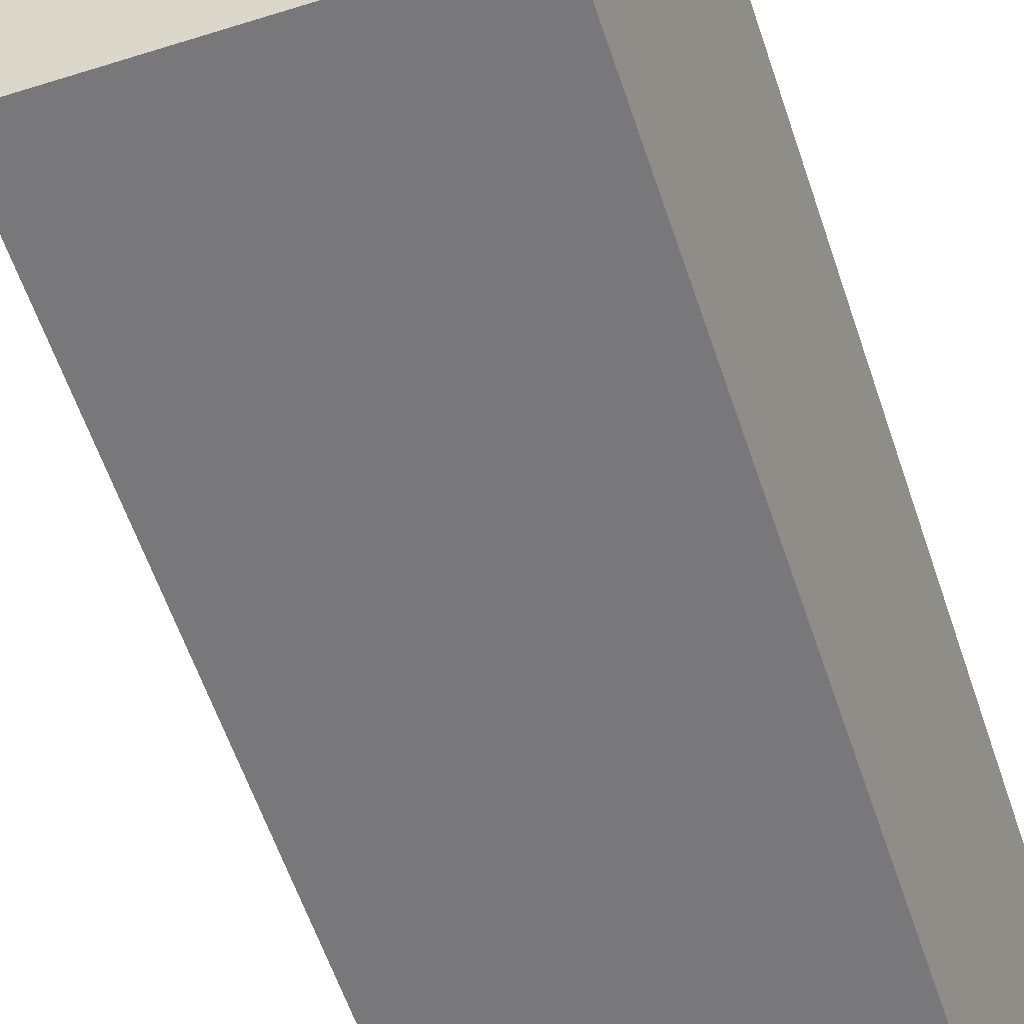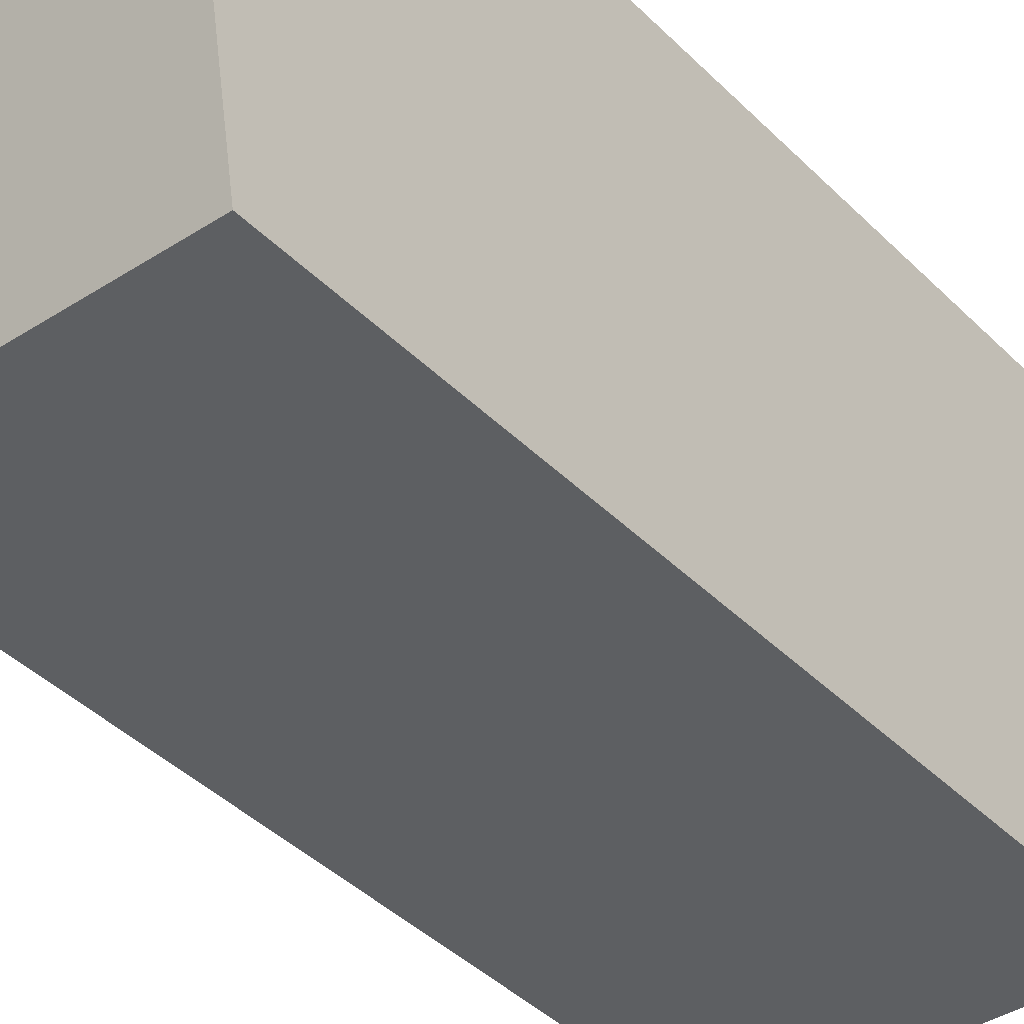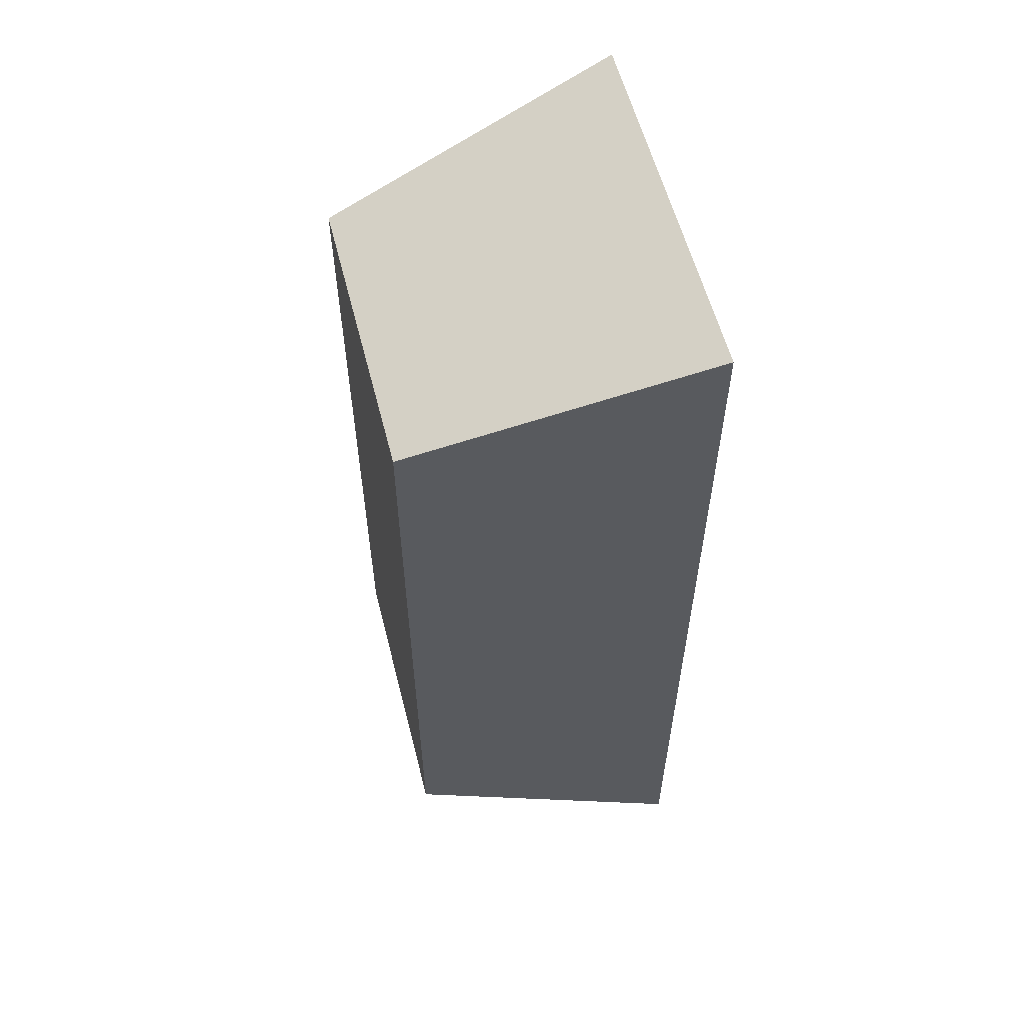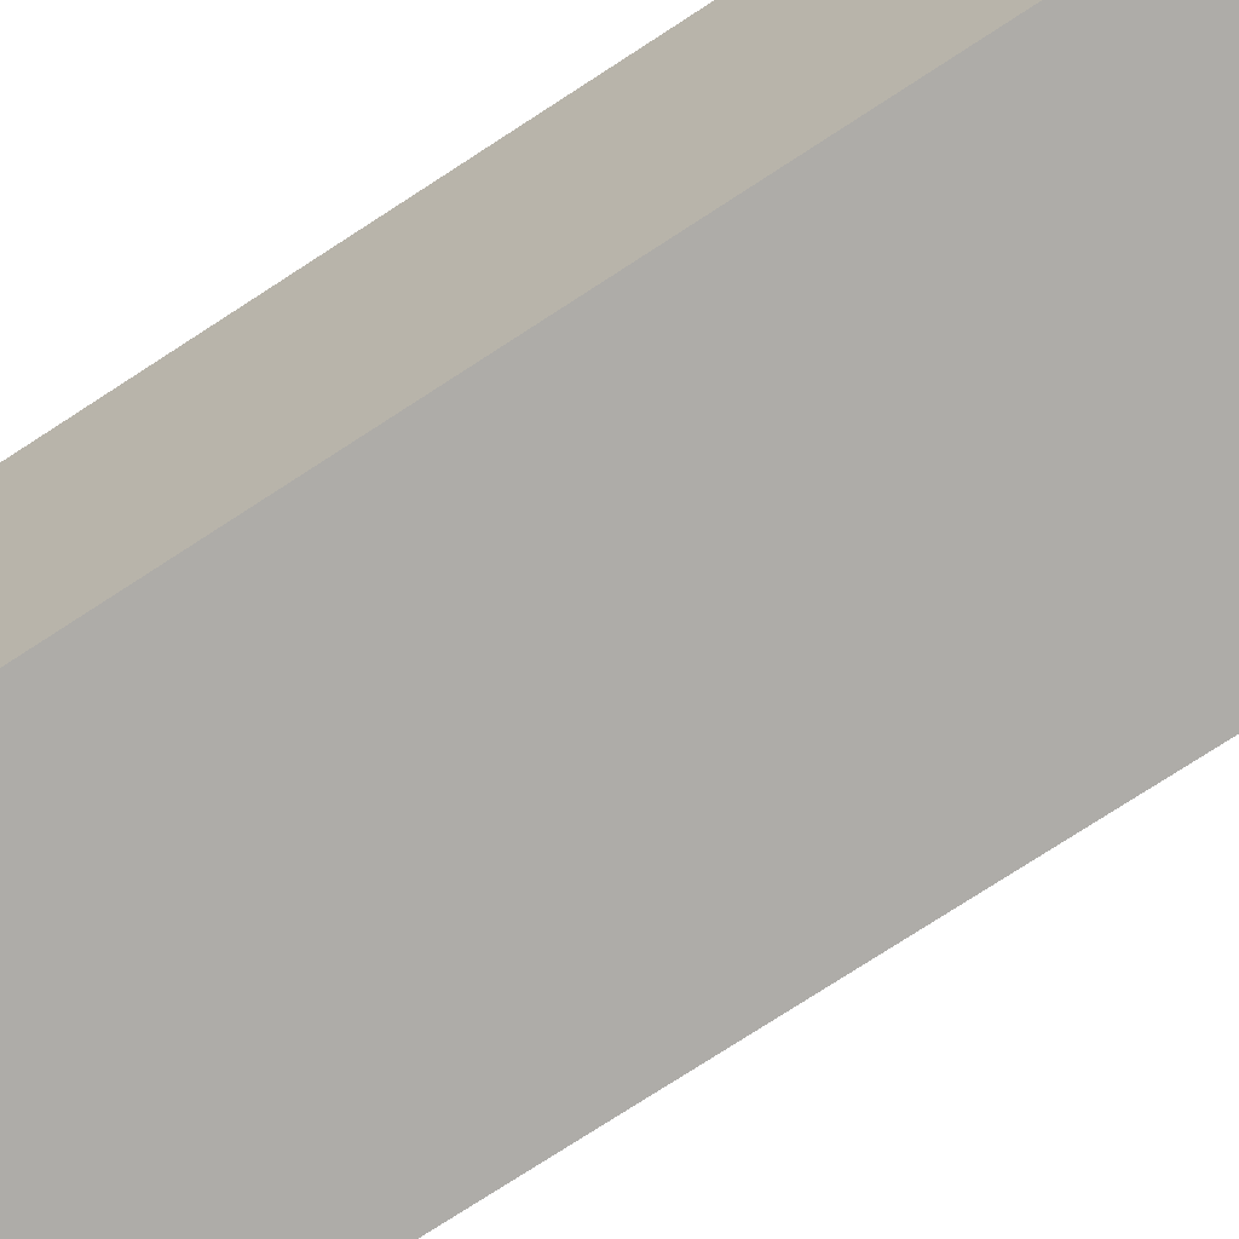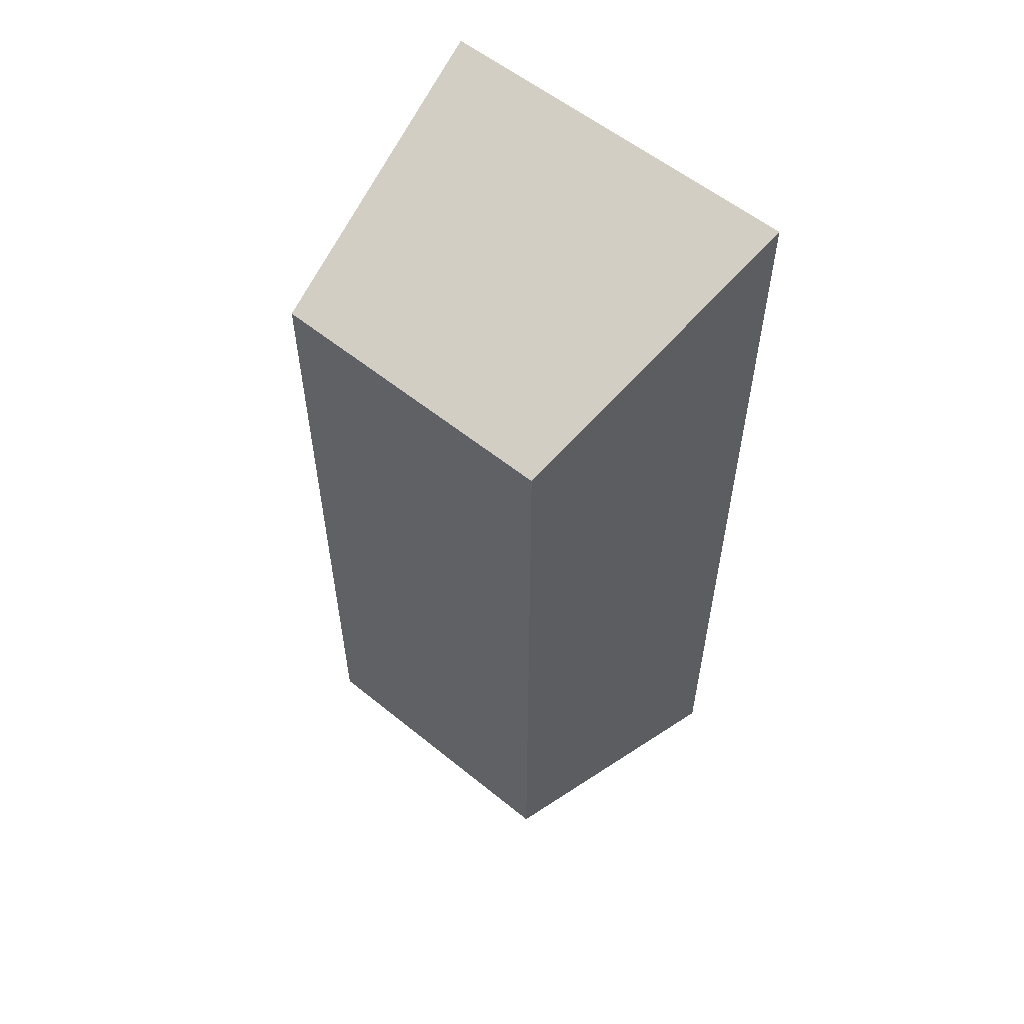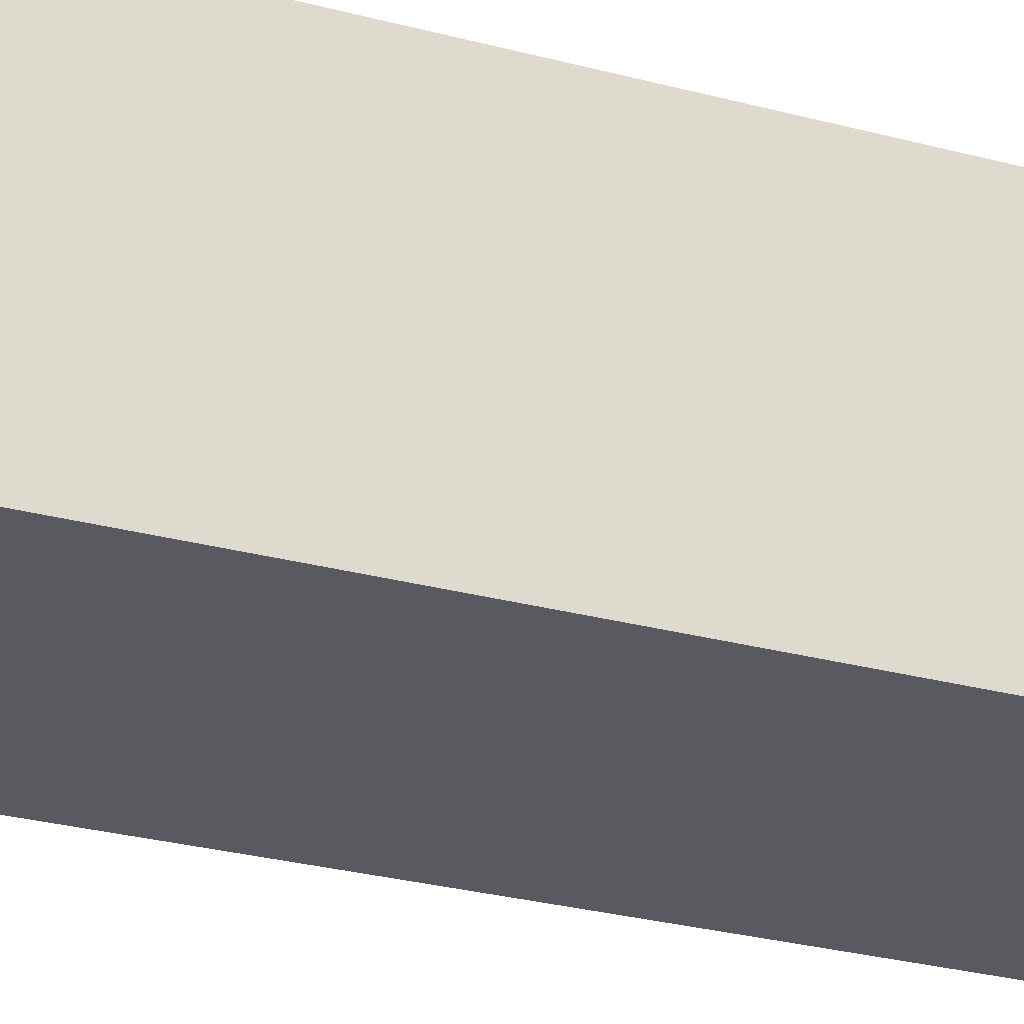
<metadata>
{"format":"obj","ext":"obj","renderer":"f3d","projection":"perspective","resolution":1024,"background":"white","views":[{"elev":-57.6,"azim":18.2,"up":"+Y"},{"elev":-39.5,"azim":39.0,"up":"+Y"},{"elev":58.0,"azim":75.7,"up":"+Z"},{"elev":-77.0,"azim":-57.1,"up":"+Y"},{"elev":57.1,"azim":40.2,"up":"+Z"},{"elev":-31.9,"azim":70.0,"up":"+Y"}]}
</metadata>
<code>
o Cube
v 1 -1 -2.519
v 1 -1 2.519
v -1 -1 2.519
v -1 -1 -2.519
v 1.286 1 -3.239
v 1.286 1 3.239
v -1.286 1 3.239
v -1.286 1 -3.239
v 0.8541 1 -2.863
v 0.8541 1 2.863
v -0.8541 1 -2.863
v -0.8541 1 2.863
v 0.6642 -0.8712 -2.227
v 0.6642 -0.8712 2.227
v -0.6642 -0.8712 -2.227
v -0.6642 -0.8712 2.227
f 1 2 3 4
f 8 7 12 11
f 1 5 6 2
f 2 6 7 3
f 3 7 8 4
f 5 1 4 8
f 11 12 16 15
f 5 8 11 9
f 7 6 10 12
f 6 5 9 10
f 13 15 16 14
f 9 11 15 13
f 12 10 14 16
f 10 9 13 14

</code>
